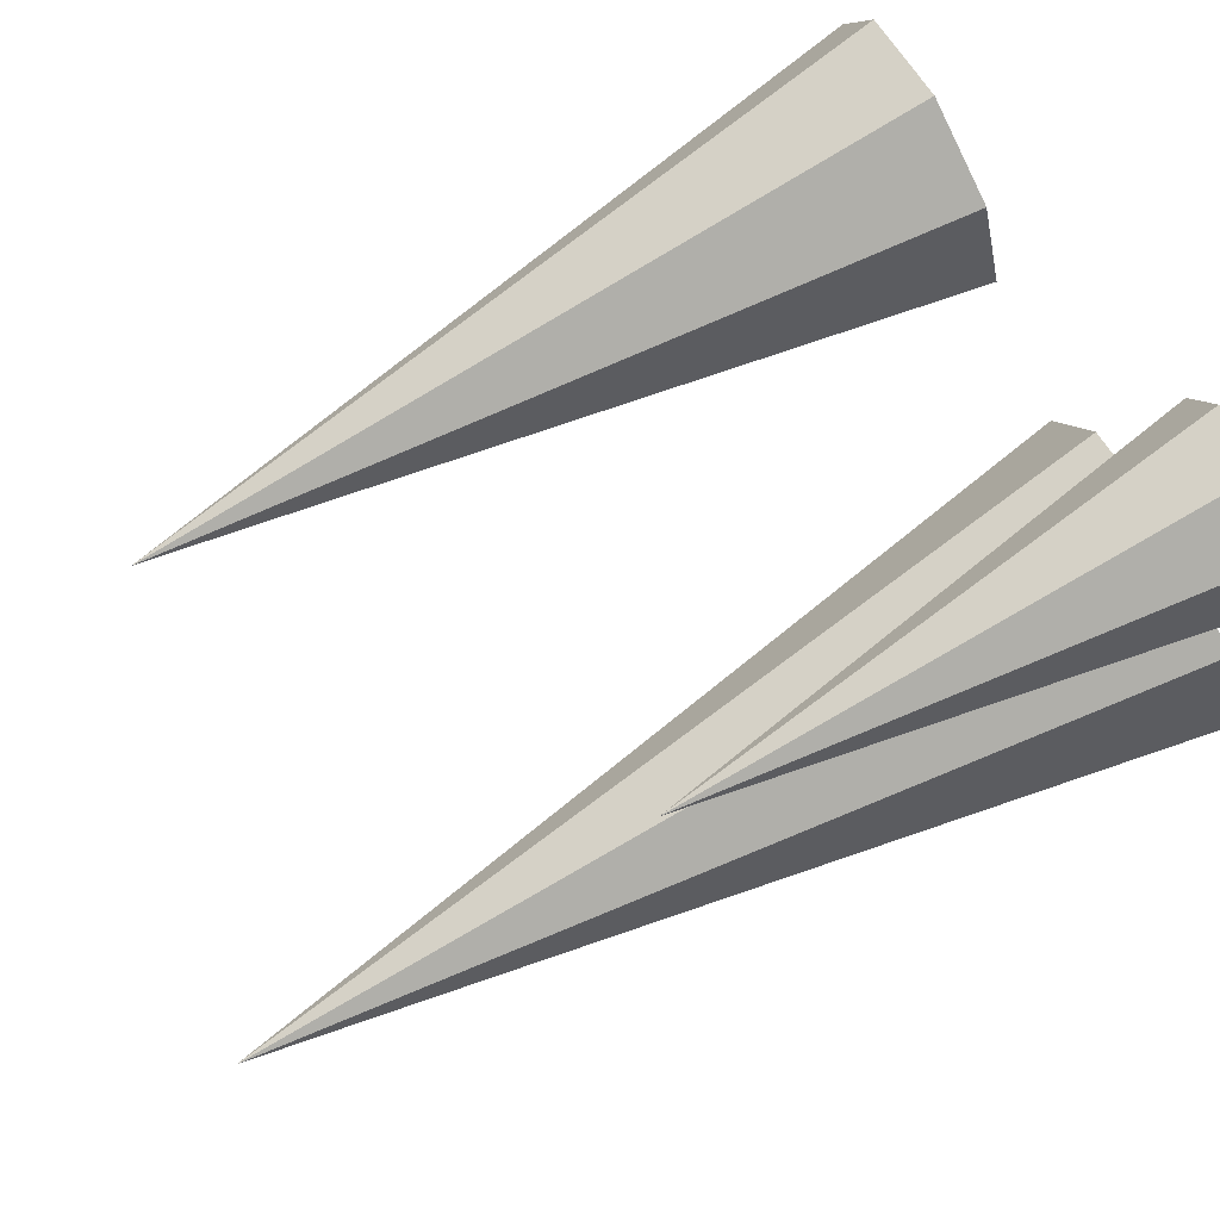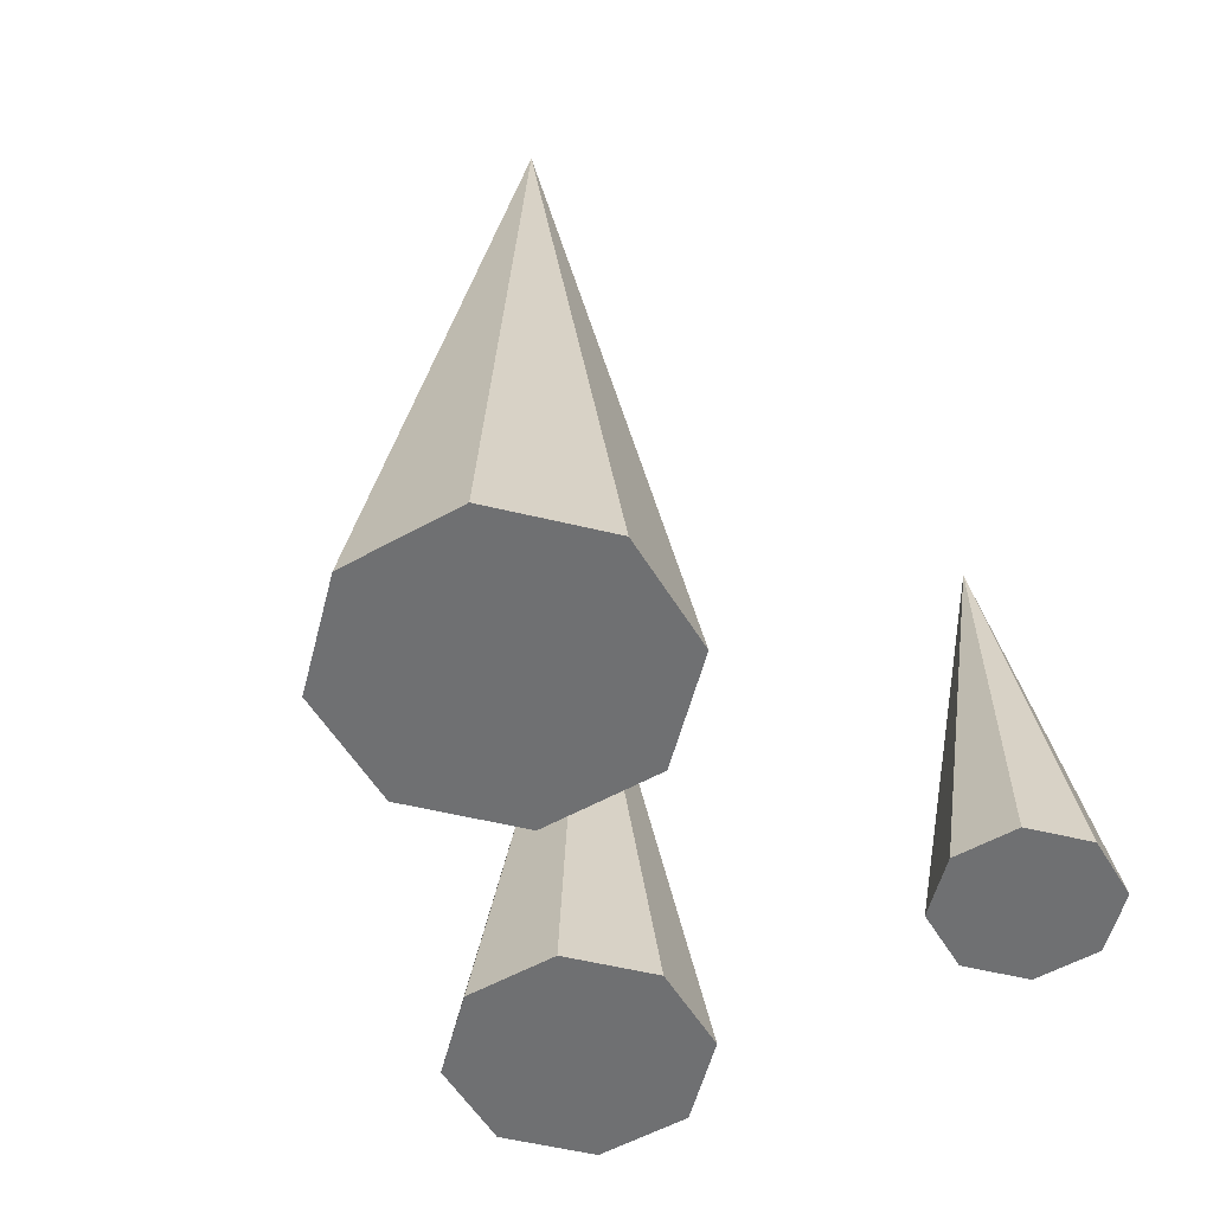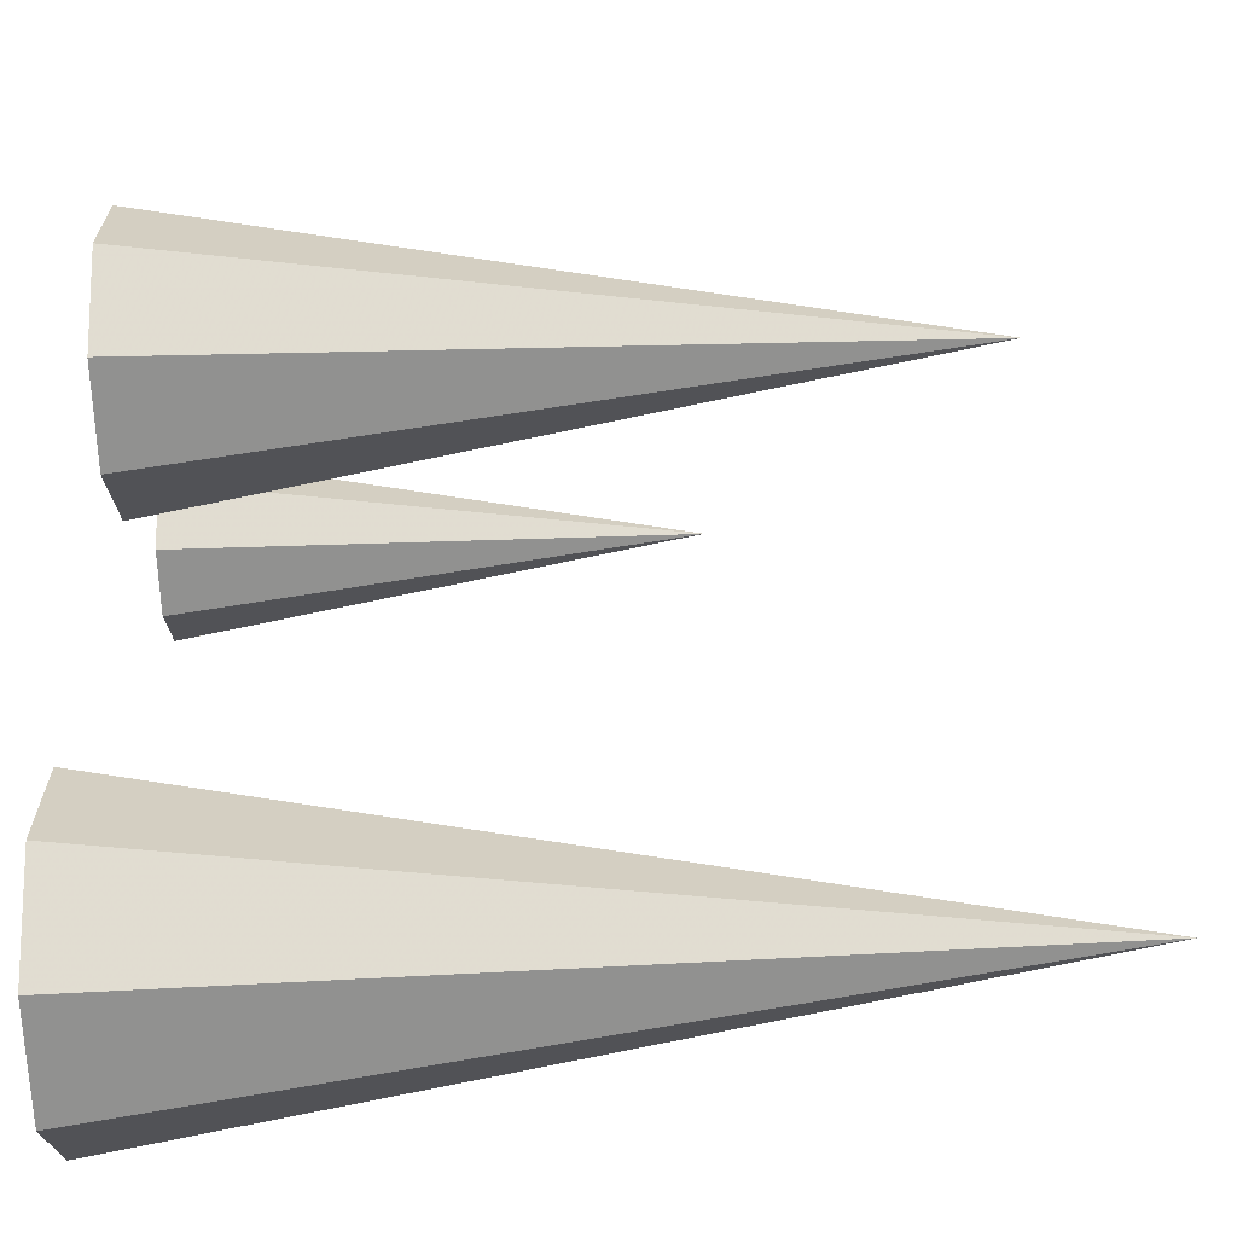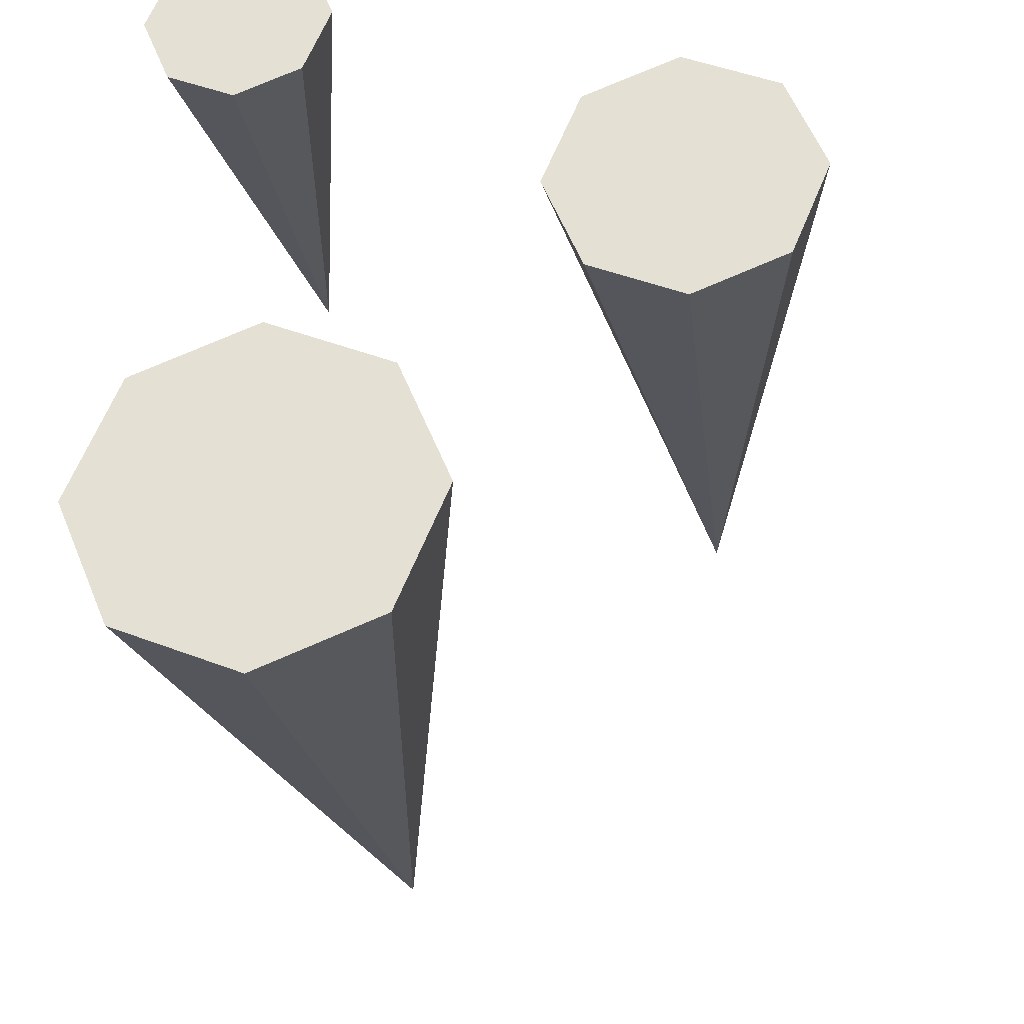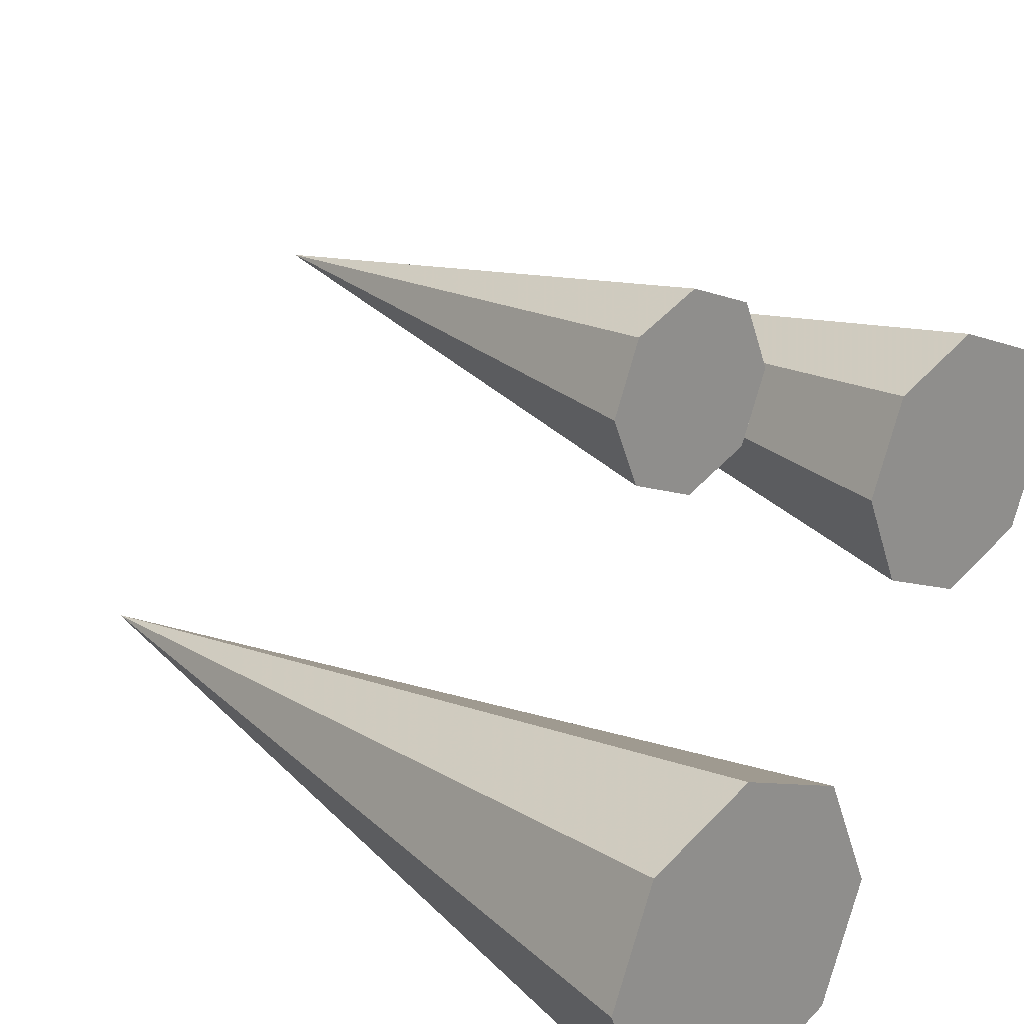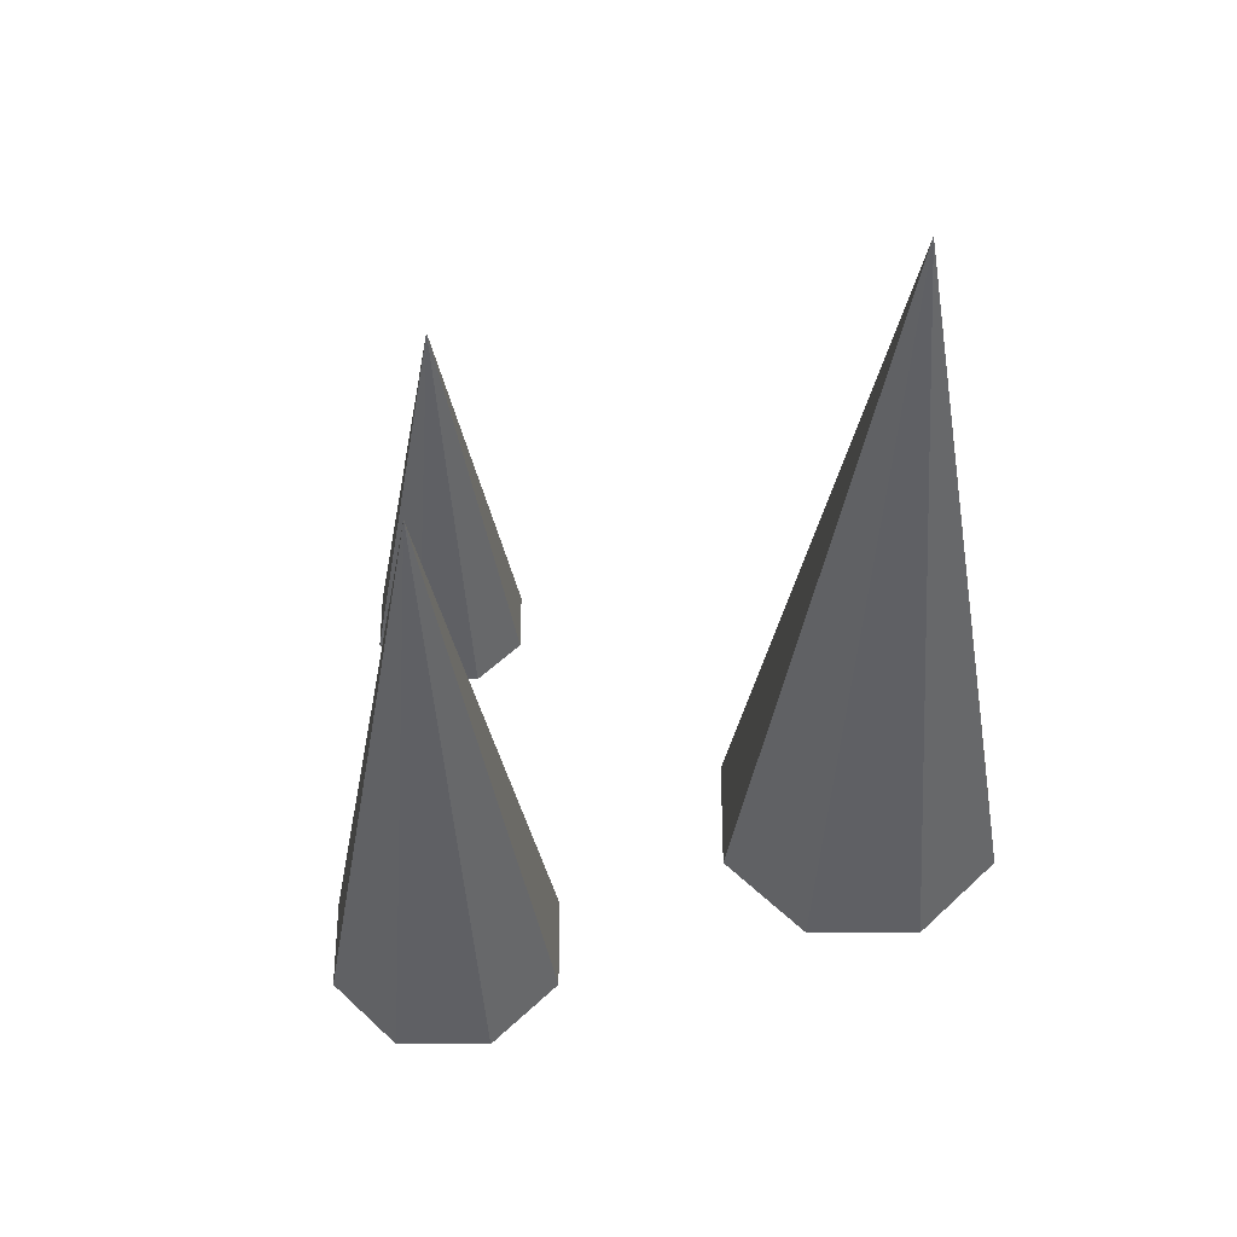
<metadata>
{"format":"obj","ext":"obj","renderer":"f3d","projection":"perspective","resolution":1024,"background":"white","views":[{"elev":78.2,"azim":-118.7,"up":"+Z"},{"elev":-54.9,"azim":-126.9,"up":"+Y"},{"elev":-42.7,"azim":92.2,"up":"+Z"},{"elev":-28.4,"azim":6.1,"up":"+Z"},{"elev":23.1,"azim":-43.3,"up":"+Z"},{"elev":54.2,"azim":112.5,"up":"+Y"}]}
</metadata>
<code>
o powerup_freeze_Cone
v -0.3516 0.1127 0.3411
v -0.2254 0.1127 0.3933
v -0.1731 0.1127 0.5196
v -0.2254 0.1127 0.6458
v -0.3516 0.1127 0.6981
v -0.3516 1.133 0.5196
v -0.4779 0.1127 0.6458
v -0.5301 0.1127 0.5196
v -0.4779 0.1127 0.3933
v 0.4676 0.1751 -0.11
v 0.6513 0.1751 -0.03384
v 0.7274 0.1751 0.1499
v 0.6513 0.1751 0.3337
v 0.4676 0.1751 0.4098
v 0.4676 1.66 0.1499
v 0.2838 0.1751 0.3337
v 0.2077 0.1751 0.1499
v 0.2838 0.1751 -0.03384
v -0.2572 0.04026 -0.865
v -0.02333 0.04026 -0.7681
v 0.07355 0.04026 -0.5343
v -0.02333 0.04026 -0.3004
v -0.2572 0.04026 -0.2035
v -0.2572 1.93 -0.5343
v -0.4911 0.04026 -0.3004
v -0.5879 0.04026 -0.5343
v -0.4911 0.04026 -0.7681
f 8 6 9
f 1 6 2
f 7 6 8
f 5 6 7
f 4 6 5
f 3 6 4
f 9 6 1
f 2 6 3
f 1 2 3 4 5 7 8 9
f 17 15 18
f 10 15 11
f 16 15 17
f 14 15 16
f 13 15 14
f 12 15 13
f 18 15 10
f 11 15 12
f 10 11 12 13 14 16 17 18
f 26 24 27
f 19 24 20
f 25 24 26
f 23 24 25
f 22 24 23
f 21 24 22
f 27 24 19
f 20 24 21
f 19 20 21 22 23 25 26 27

</code>
